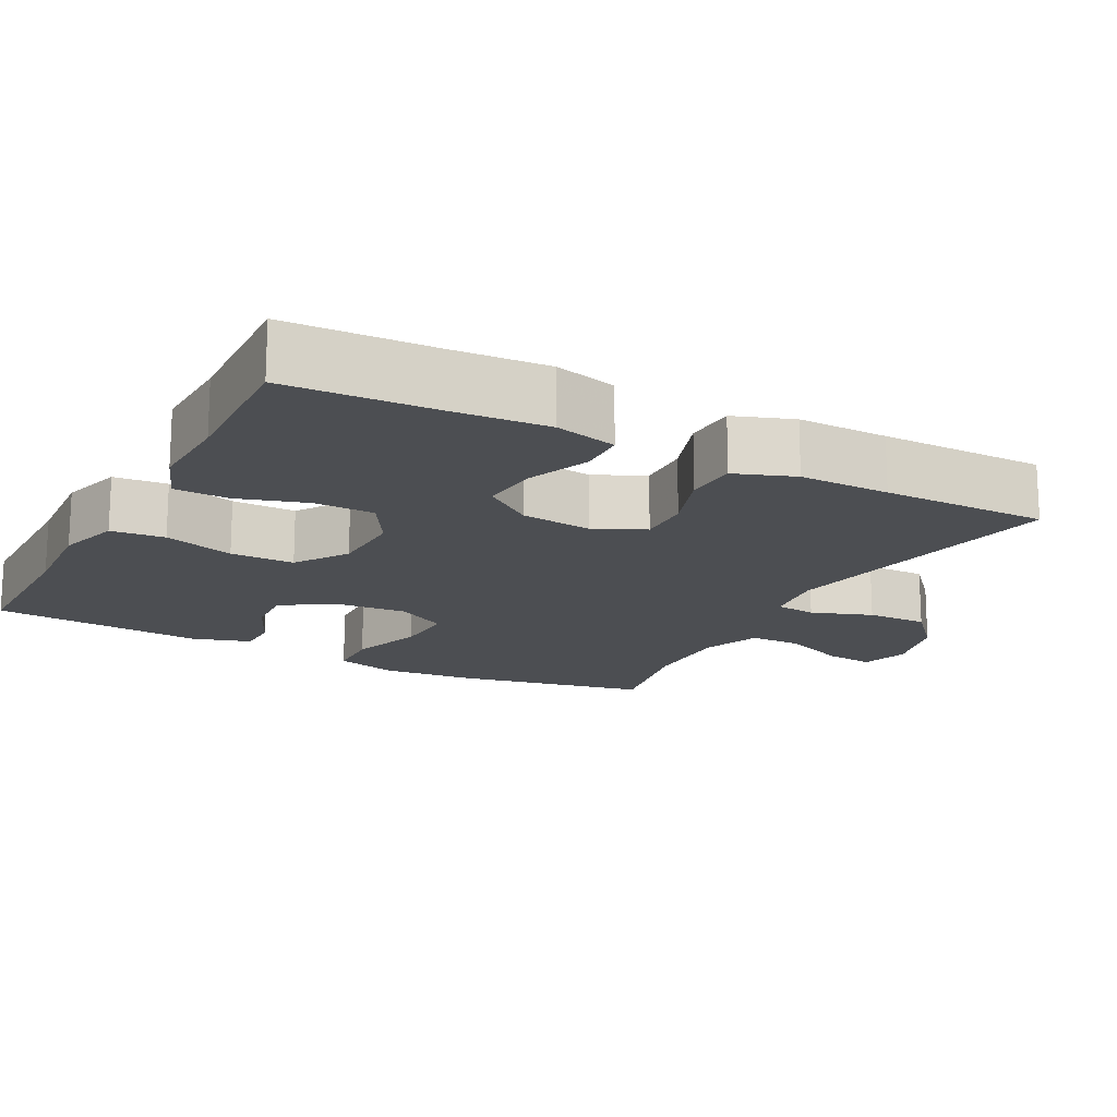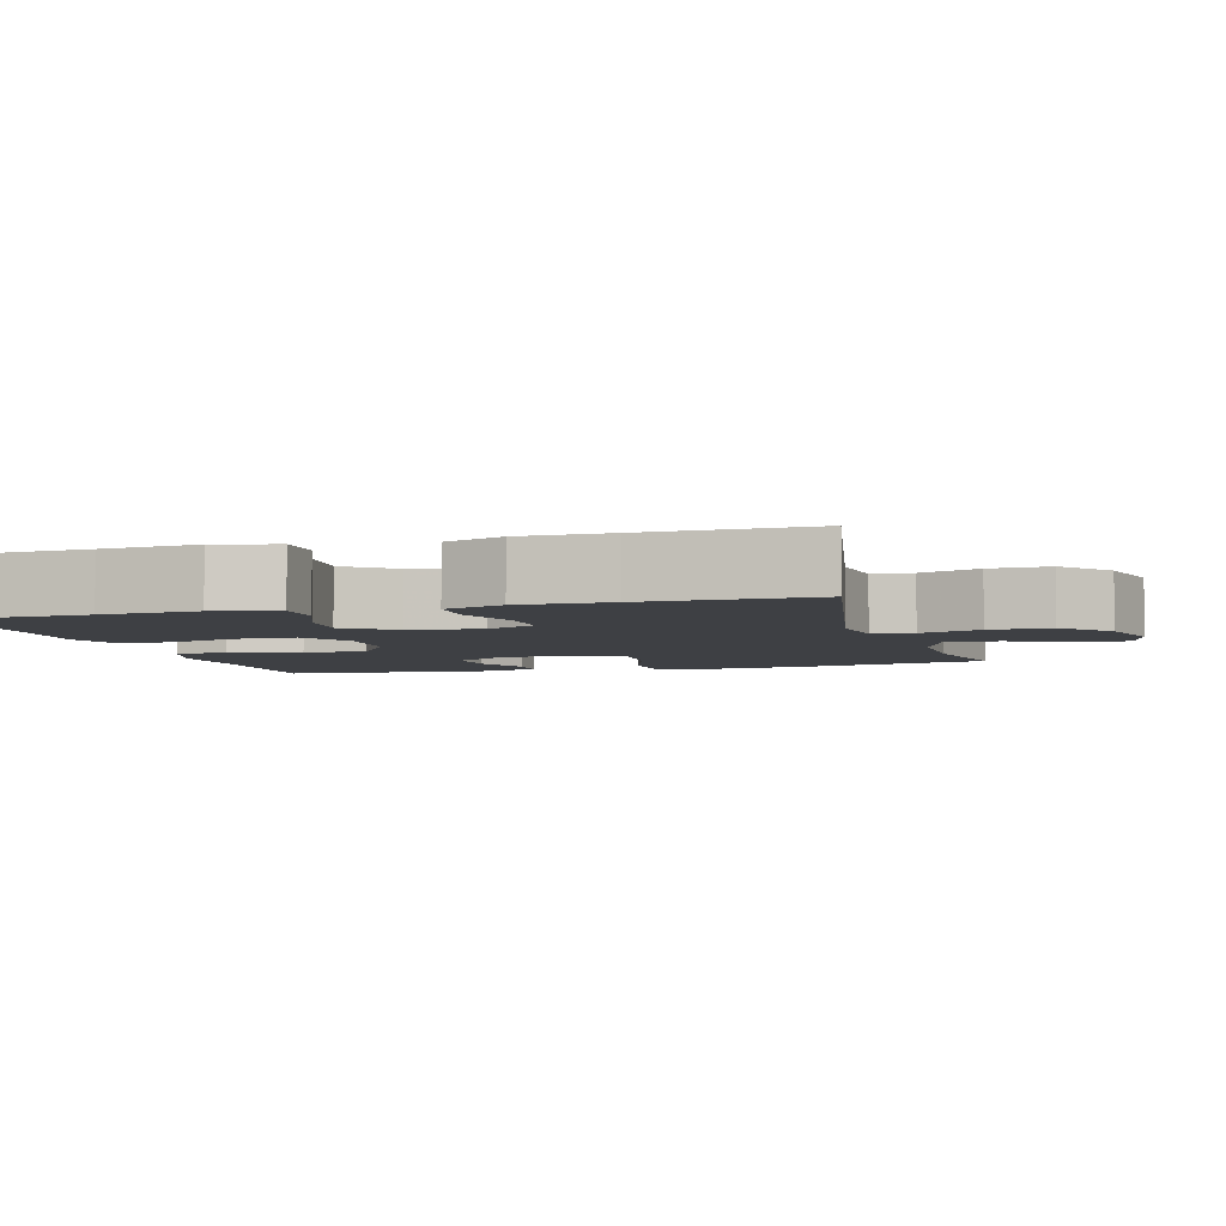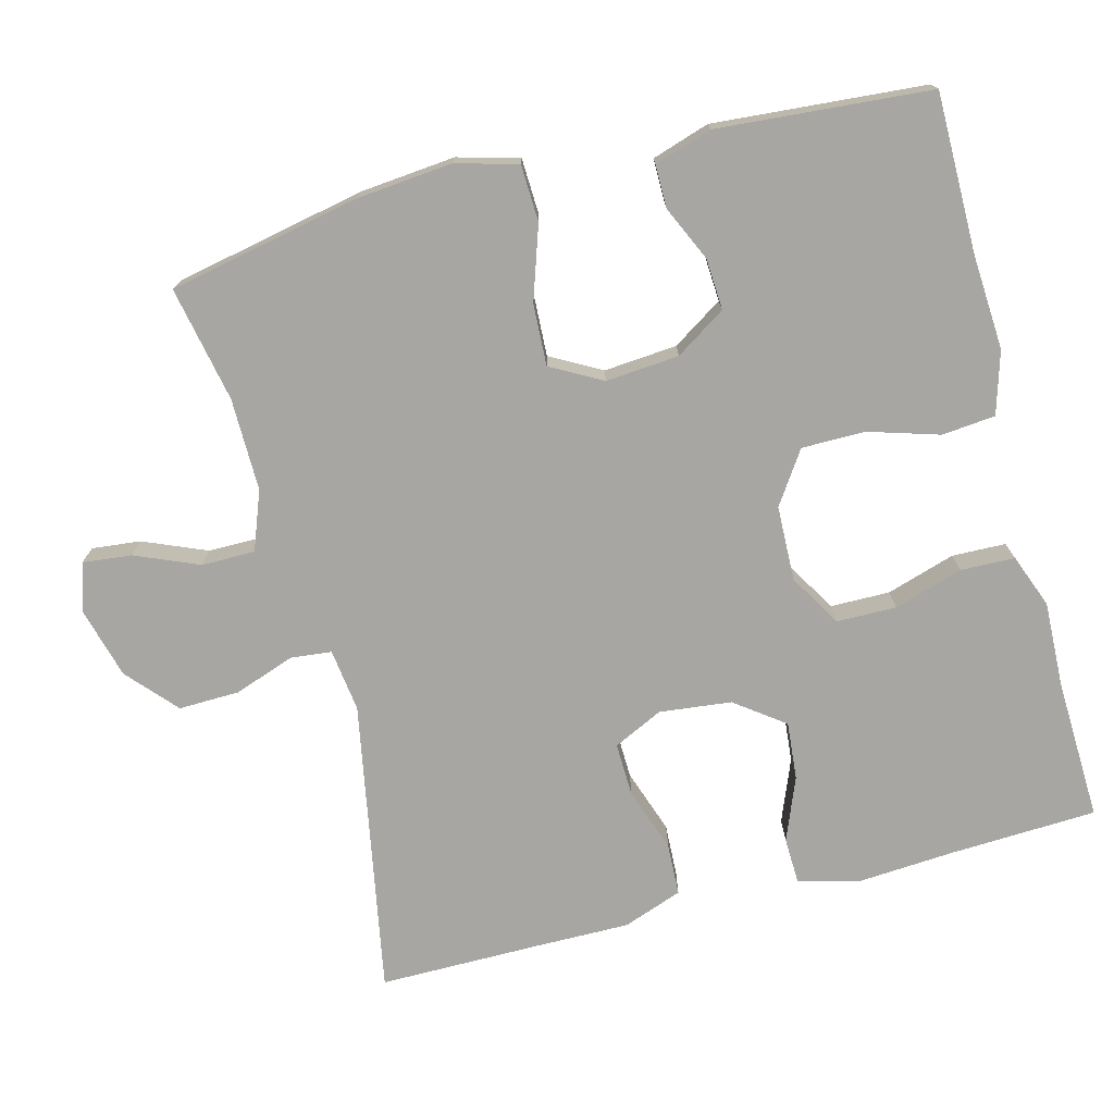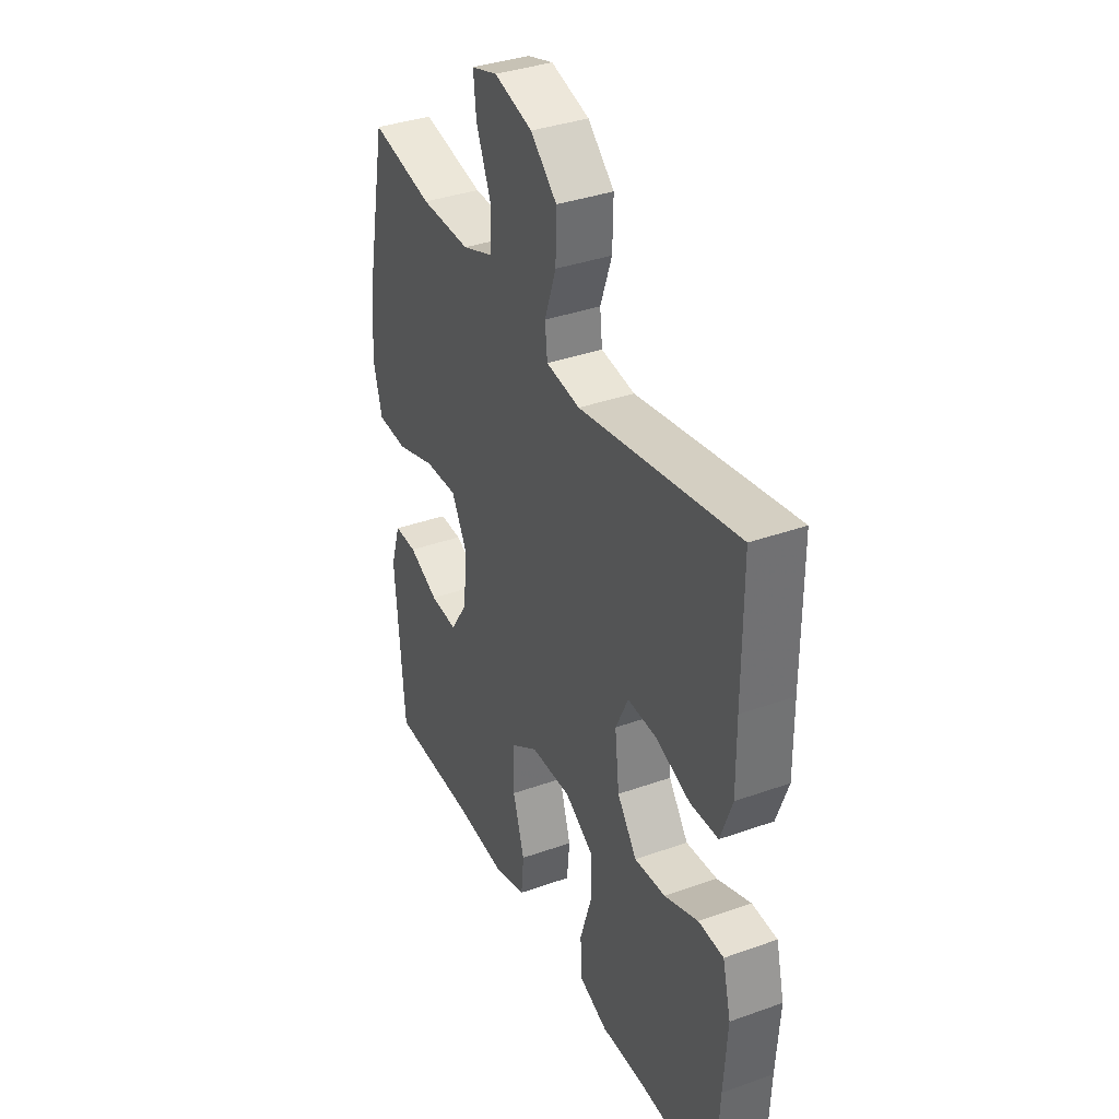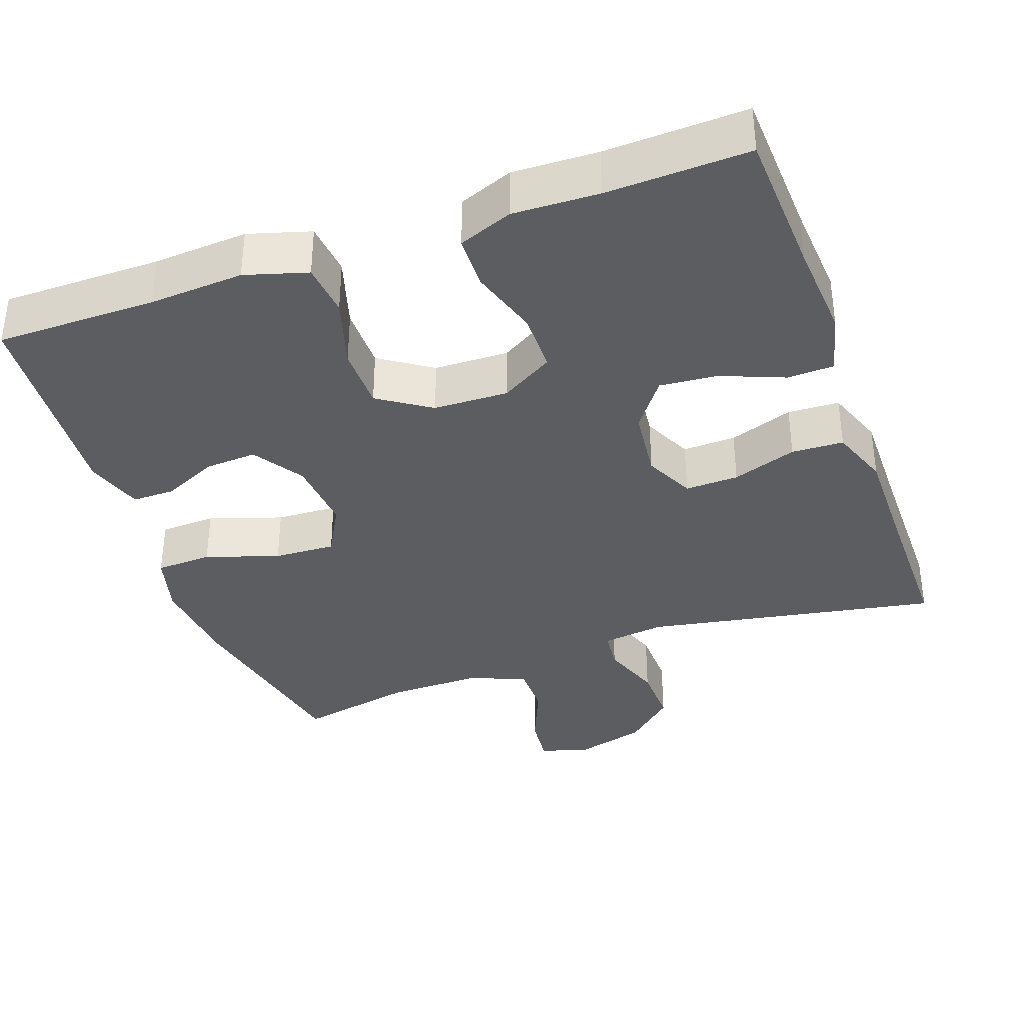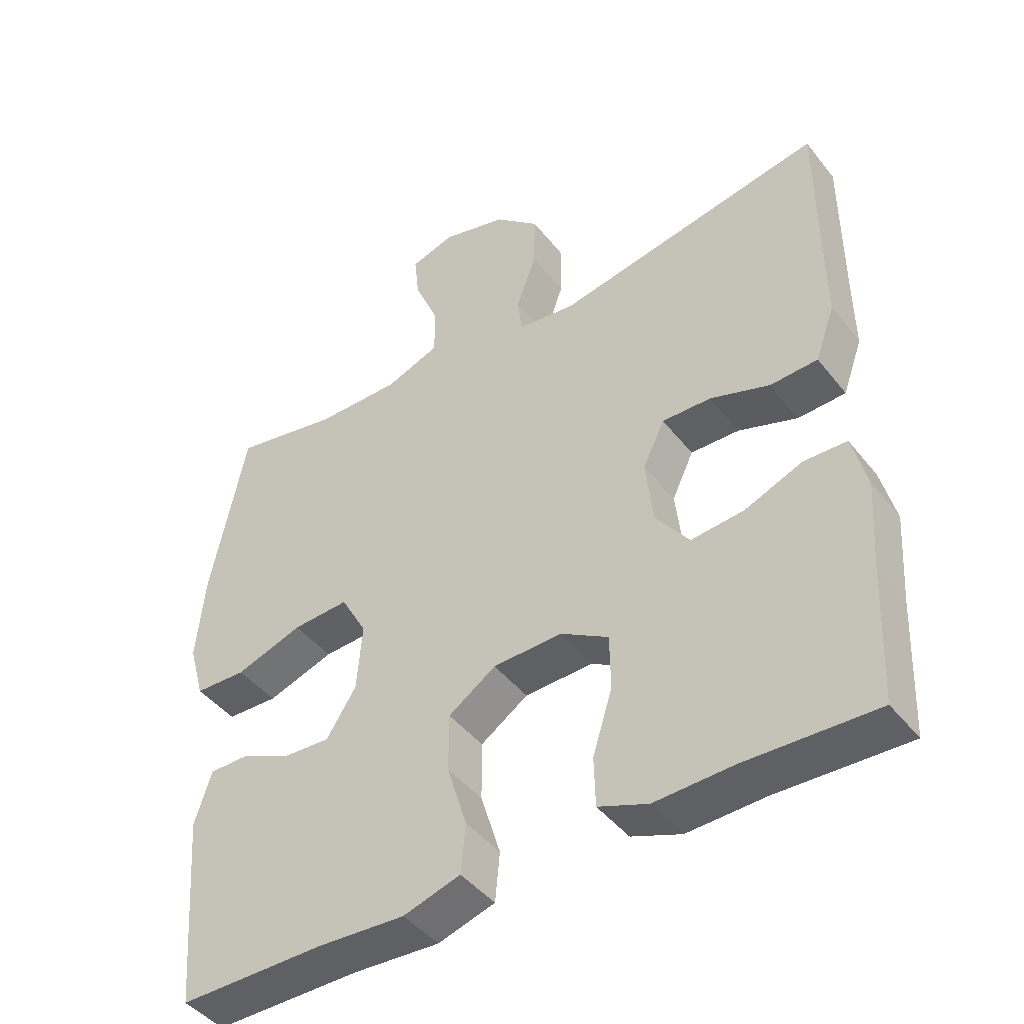
<metadata>
{"format":"obj","ext":"obj","renderer":"f3d","projection":"perspective","resolution":1024,"background":"white","views":[{"elev":-16.6,"azim":-117.9,"up":"+Y"},{"elev":-4.8,"azim":-74.0,"up":"+Y"},{"elev":-74.3,"azim":104.6,"up":"+Y"},{"elev":36.5,"azim":-114.9,"up":"+Z"},{"elev":-36.4,"azim":-160.3,"up":"+Y"},{"elev":-44.5,"azim":-144.5,"up":"+Z"}]}
</metadata>
<code>
v -0.5 0.07 -0.5
v -0.509 0.07 -0.302
v -0.518 0.07 -0.172
v -0.497 0.07 -0.088
v -0.434 0.07 -0.086
v -0.349 0.07 -0.12
v -0.271 0.07 -0.127
v -0.222 0.07 -0.061
v -0.211 0.07 0.036
v -0.243 0.07 0.103
v -0.315 0.07 0.101
v -0.402 0.07 0.071
v -0.472 0.07 0.074
v -0.501 0.07 0.154
v -0.5 0.07 0.276
v -0.5 0.07 0.5
v -0.104 0.07 0.427
v -0.019 0.07 0.438
v -0.013 0.07 0.493
v -0.042 0.07 0.575
v -0.044 0.07 0.657
v 0.022 0.07 0.716
v 0.118 0.07 0.742
v 0.183 0.07 0.722
v 0.176 0.07 0.656
v 0.14 0.07 0.57
v 0.14 0.07 0.498
v 0.219 0.07 0.468
v 0.344 0.07 0.469
v 0.5 0.07 0.5
v 0.552 0.07 0.241
v 0.564 0.07 0.112
v 0.541 0.07 0.029
v 0.465 0.07 0.026
v 0.366 0.07 0.059
v 0.283 0.07 0.063
v 0.245 0.07 -0.006
v 0.253 0.07 -0.105
v 0.297 0.07 -0.173
v 0.366 0.07 -0.169
v 0.441 0.07 -0.135
v 0.498 0.07 -0.135
v 0.523 0.07 -0.213
v 0.5 0.07 -0.5
v 0.285 0.07 -0.5
v 0.157 0.07 -0.508
v 0.073 0.07 -0.483
v 0.066 0.07 -0.411
v 0.095 0.07 -0.316
v 0.095 0.07 -0.23
v 0.025 0.07 -0.183
v -0.076 0.07 -0.18
v -0.147 0.07 -0.222
v -0.148 0.07 -0.303
v -0.119 0.07 -0.396
v -0.121 0.07 -0.469
v -0.194 0.07 -0.497
v -0.309 0.07 -0.493
v -0.5 0 -0.5
v -0.509 0 -0.302
v -0.518 0 -0.172
v -0.497 0 -0.088
v -0.434 0 -0.086
v -0.349 0 -0.12
v -0.271 0 -0.127
v -0.222 0 -0.061
v -0.211 0 0.036
v -0.243 0 0.103
v -0.315 0 0.101
v -0.402 0 0.071
v -0.472 0 0.074
v -0.501 0 0.154
v -0.5 0 0.276
v -0.5 0 0.5
v -0.104 0 0.427
v -0.019 0 0.438
v -0.013 0 0.493
v -0.042 0 0.575
v -0.044 0 0.657
v 0.022 0 0.716
v 0.118 0 0.742
v 0.183 0 0.722
v 0.176 0 0.656
v 0.14 0 0.57
v 0.14 0 0.498
v 0.219 0 0.468
v 0.344 0 0.469
v 0.5 0 0.5
v 0.552 0 0.241
v 0.564 0 0.112
v 0.541 0 0.029
v 0.465 0 0.026
v 0.366 0 0.059
v 0.283 0 0.063
v 0.245 0 -0.006
v 0.253 0 -0.105
v 0.297 0 -0.173
v 0.366 0 -0.169
v 0.441 0 -0.135
v 0.498 0 -0.135
v 0.523 0 -0.213
v 0.5 0 -0.5
v 0.285 0 -0.5
v 0.157 0 -0.508
v 0.073 0 -0.483
v 0.066 0 -0.411
v 0.095 0 -0.316
v 0.095 0 -0.23
v 0.025 0 -0.183
v -0.076 0 -0.18
v -0.147 0 -0.222
v -0.148 0 -0.303
v -0.119 0 -0.396
v -0.121 0 -0.469
v -0.194 0 -0.497
v -0.309 0 -0.493
f 56 57 58
f 55 56 58
f 54 55 58
f 58 1 2
f 54 58 2
f 53 54 2
f 2 3 4
f 53 2 4
f 52 53 4
f 47 48 49
f 46 47 49
f 45 46 49
f 44 45 49
f 43 44 49
f 42 43 49
f 41 42 49
f 40 41 49
f 39 40 49 50
f 38 39 50 51
f 33 34 35
f 32 33 35
f 31 32 35
f 30 31 35
f 29 30 35
f 28 29 35 36
f 27 28 36 37
f 24 25 26
f 23 24 26
f 22 23 26
f 21 22 26
f 20 21 26
f 19 20 26
f 18 19 26 27
f 15 16 17
f 15 17 18
f 14 15 18
f 13 14 18
f 12 13 18
f 11 12 18
f 10 11 18 27
f 4 5 6
f 52 4 6
f 52 6 7
f 38 51 52
f 37 38 52
f 27 37 52
f 10 27 52
f 9 10 52
f 8 9 52
f 7 8 52
f 116 115 114
f 116 114 113
f 116 113 112
f 60 59 116
f 60 116 112
f 60 112 111
f 62 61 60
f 62 60 111
f 62 111 110
f 107 106 105
f 107 105 104
f 107 104 103
f 107 103 102
f 107 102 101
f 107 101 100
f 107 100 99
f 107 99 98
f 108 107 98 97
f 109 108 97 96
f 93 92 91
f 93 91 90
f 93 90 89
f 93 89 88
f 93 88 87
f 94 93 87 86
f 95 94 86 85
f 84 83 82
f 84 82 81
f 84 81 80
f 84 80 79
f 84 79 78
f 84 78 77
f 85 84 77 76
f 75 74 73
f 76 75 73
f 76 73 72
f 76 72 71
f 76 71 70
f 76 70 69
f 85 76 69 68
f 64 63 62
f 64 62 110
f 65 64 110
f 110 109 96
f 110 96 95
f 110 95 85
f 110 85 68
f 110 68 67
f 110 67 66
f 110 66 65
f 1 59 60 2
f 2 60 61 3
f 3 61 62 4
f 4 62 63 5
f 5 63 64 6
f 6 64 65 7
f 7 65 66 8
f 8 66 67 9
f 9 67 68 10
f 10 68 69 11
f 11 69 70 12
f 12 70 71 13
f 13 71 72 14
f 14 72 73 15
f 15 73 74 16
f 16 74 75 17
f 17 75 76 18
f 18 76 77 19
f 19 77 78 20
f 20 78 79 21
f 21 79 80 22
f 22 80 81 23
f 23 81 82 24
f 24 82 83 25
f 25 83 84 26
f 26 84 85 27
f 27 85 86 28
f 28 86 87 29
f 29 87 88 30
f 30 88 89 31
f 31 89 90 32
f 32 90 91 33
f 33 91 92 34
f 34 92 93 35
f 35 93 94 36
f 36 94 95 37
f 37 95 96 38
f 38 96 97 39
f 39 97 98 40
f 40 98 99 41
f 41 99 100 42
f 42 100 101 43
f 43 101 102 44
f 44 102 103 45
f 45 103 104 46
f 46 104 105 47
f 47 105 106 48
f 48 106 107 49
f 49 107 108 50
f 50 108 109 51
f 51 109 110 52
f 52 110 111 53
f 53 111 112 54
f 54 112 113 55
f 55 113 114 56
f 56 114 115 57
f 57 115 116 58
f 58 116 59 1

</code>
